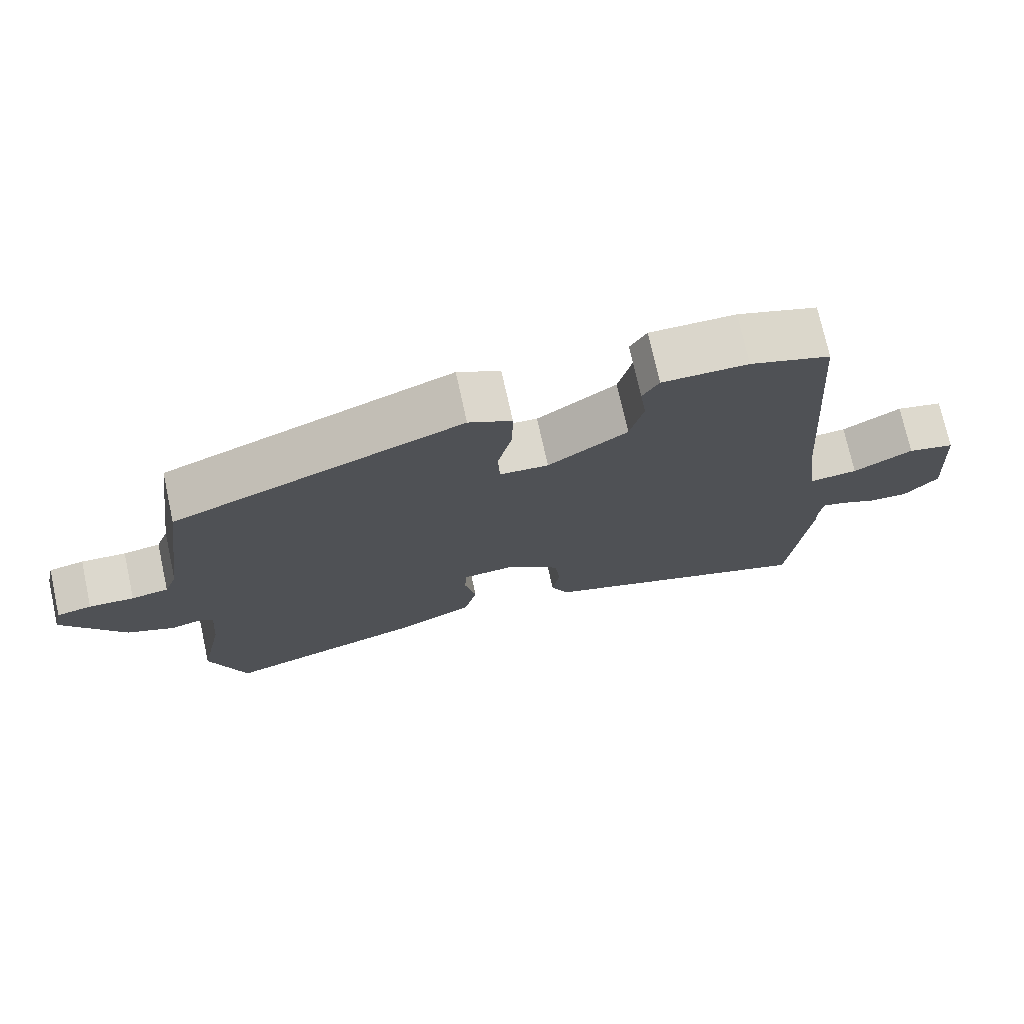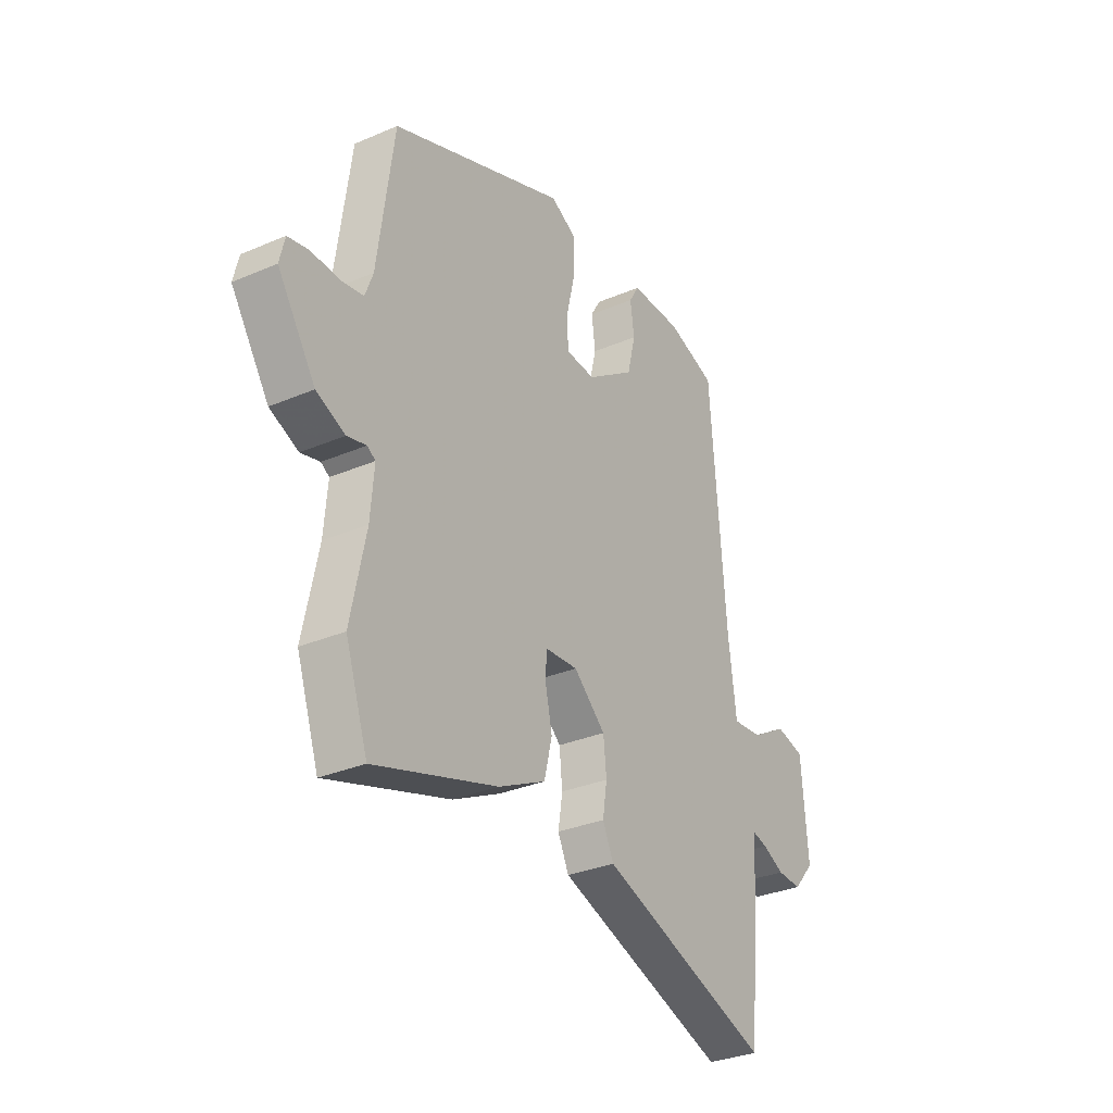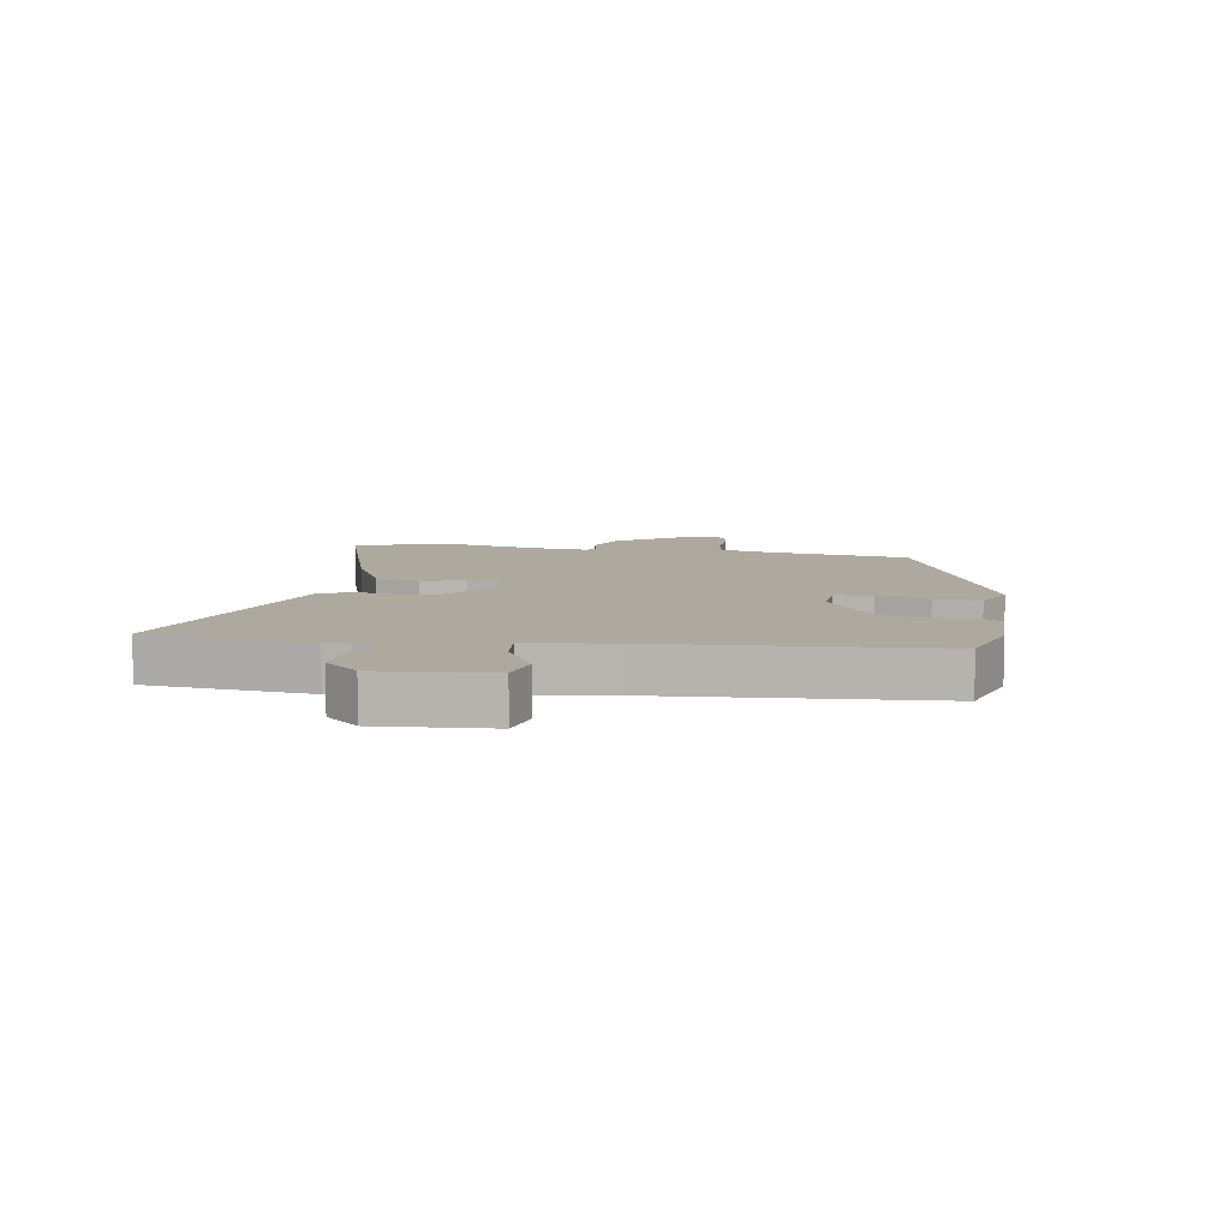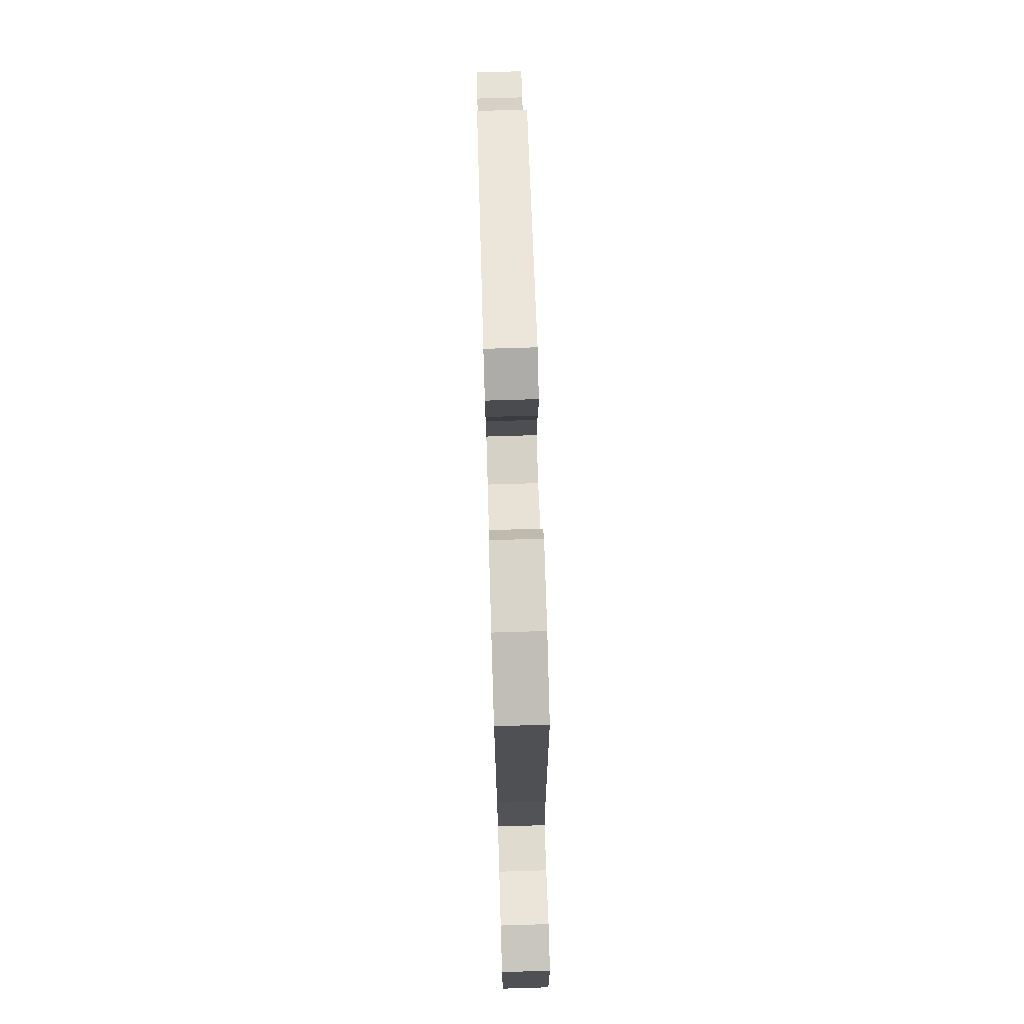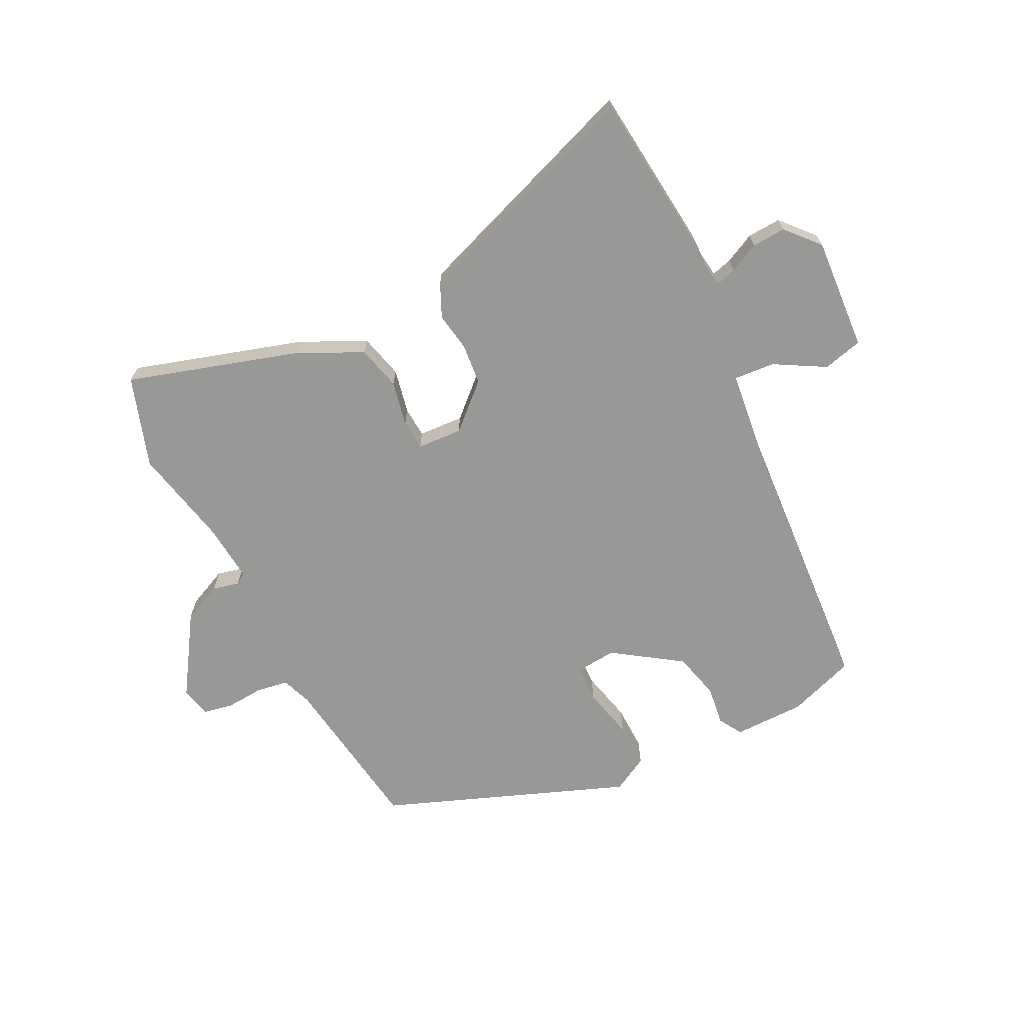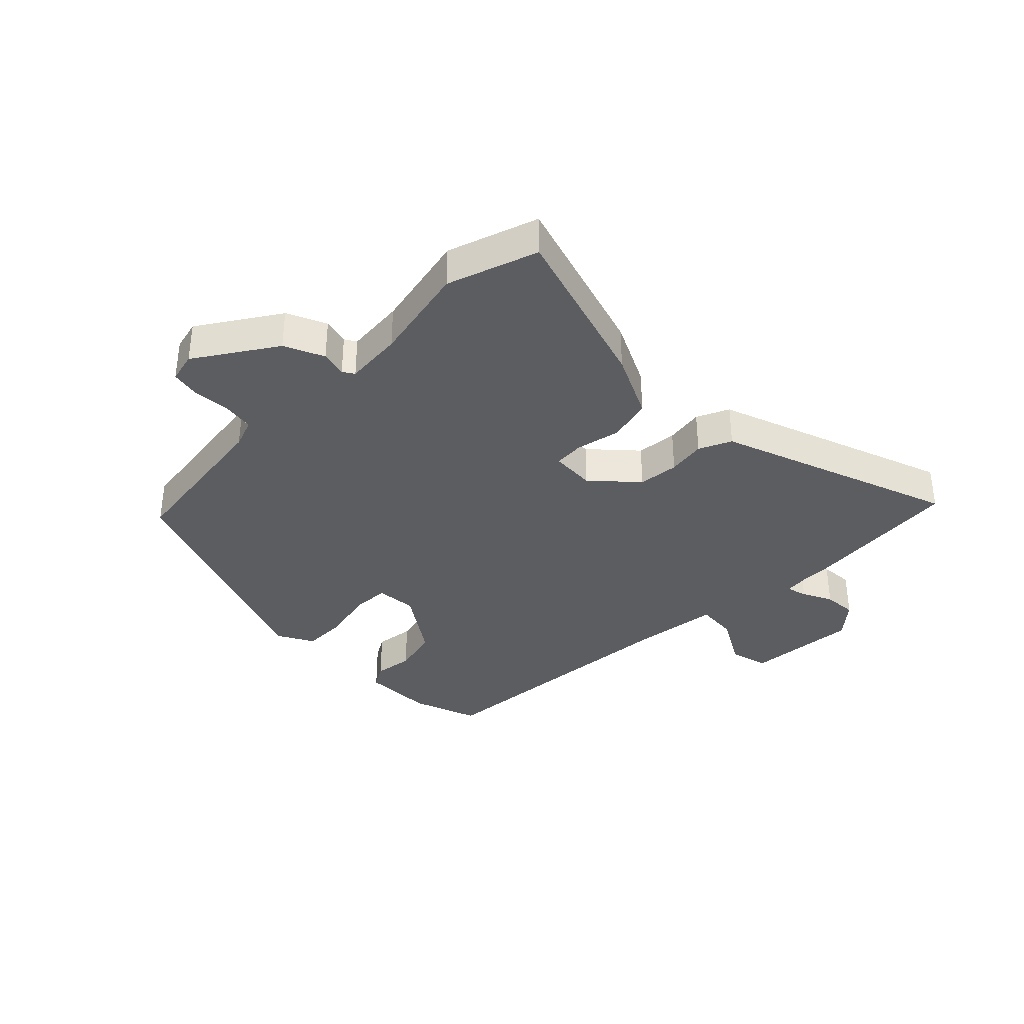
<metadata>
{"format":"obj","ext":"obj","renderer":"f3d","projection":"perspective","resolution":1024,"background":"white","views":[{"elev":74.0,"azim":167.6,"up":"+Z"},{"elev":-31.4,"azim":121.3,"up":"+Z"},{"elev":9.0,"azim":-80.8,"up":"+Y"},{"elev":75.4,"azim":-91.7,"up":"+Z"},{"elev":-68.5,"azim":-153.0,"up":"+Y"},{"elev":-35.9,"azim":135.2,"up":"+Y"}]}
</metadata>
<code>
v 0.467 0.07 0.384
v 0.504 0.07 0.11
v 0.522 0.07 0.061
v 0.574 0.07 0.052
v 0.637 0.07 0.056
v 0.686 0.07 0.046
v 0.698 0.07 -0.005
v 0.611 0.07 -0.137
v 0.545 0.07 -0.166
v 0.501 0.07 -0.155
v 0.482 0.07 -0.167
v 0.49 0.07 -0.264
v 0.524 0.07 -0.429
v 0.473 0.07 -0.579
v 0.191 0.07 -0.49
v 0.083 0.07 -0.437
v 0.065 0.07 -0.363
v 0.081 0.07 -0.289
v 0.078 0.07 -0.238
v 0.003 0.07 -0.233
v -0.07 0.07 -0.299
v -0.077 0.07 -0.367
v -0.067 0.07 -0.431
v -0.092 0.07 -0.485
v -0.2 0.07 -0.523
v -0.488 0.07 -0.624
v -0.514 0.07 -0.352
v -0.514 0.07 -0.31
v -0.519 0.07 -0.268
v -0.553 0.07 -0.277
v -0.603 0.07 -0.301
v -0.659 0.07 -0.304
v -0.707 0.07 -0.249
v -0.693 0.07 -0.061
v -0.627 0.07 -0.045
v -0.544 0.07 -0.093
v -0.476 0.07 -0.099
v -0.458 0.07 0.044
v -0.423 0.07 0.504
v -0.311 0.07 0.542
v -0.192 0.07 0.542
v -0.169 0.07 0.503
v -0.178 0.07 0.437
v -0.159 0.07 0.359
v -0.048 0.07 0.282
v 0.02 0.07 0.287
v 0.023 0.07 0.35
v 0.003 0.07 0.436
v 0.002 0.07 0.512
v 0.062 0.07 0.544
v 0.467 0 0.384
v 0.504 0 0.11
v 0.522 0 0.061
v 0.574 0 0.052
v 0.637 0 0.056
v 0.686 0 0.046
v 0.698 0 -0.005
v 0.611 0 -0.137
v 0.545 0 -0.166
v 0.501 0 -0.155
v 0.482 0 -0.167
v 0.49 0 -0.264
v 0.524 0 -0.429
v 0.473 0 -0.579
v 0.191 0 -0.49
v 0.083 0 -0.437
v 0.065 0 -0.363
v 0.081 0 -0.289
v 0.078 0 -0.238
v 0.003 0 -0.233
v -0.07 0 -0.299
v -0.077 0 -0.367
v -0.067 0 -0.431
v -0.092 0 -0.485
v -0.2 0 -0.523
v -0.488 0 -0.624
v -0.514 0 -0.352
v -0.514 0 -0.31
v -0.519 0 -0.268
v -0.553 0 -0.277
v -0.603 0 -0.301
v -0.659 0 -0.304
v -0.707 0 -0.249
v -0.693 0 -0.061
v -0.627 0 -0.045
v -0.544 0 -0.093
v -0.476 0 -0.099
v -0.458 0 0.044
v -0.423 0 0.504
v -0.311 0 0.542
v -0.192 0 0.542
v -0.169 0 0.503
v -0.178 0 0.437
v -0.159 0 0.359
v -0.048 0 0.282
v 0.02 0 0.287
v 0.023 0 0.35
v 0.003 0 0.436
v 0.002 0 0.512
v 0.062 0 0.544
f 47 48 49 50
f 46 47 50 1
f 40 41 42 43
f 38 39 40 43
f 37 38 43 44
f 33 34 35 36
f 33 36 37
f 30 31 32 33
f 29 30 33 37
f 28 29 37 44
f 22 23 24 25
f 21 22 25 26
f 20 21 26 27
f 15 16 17 18
f 15 18 19
f 12 13 14 15
f 11 12 15 19
f 10 11 19 20
f 8 9 10
f 7 8 10 20
f 4 5 6 7
f 3 4 7 20
f 46 1 2
f 45 46 2 3
f 28 44 45
f 27 28 45
f 3 20 27 45
f 100 99 98 97
f 51 100 97 96
f 93 92 91 90
f 93 90 89 88
f 94 93 88 87
f 86 85 84 83
f 87 86 83
f 83 82 81 80
f 87 83 80 79
f 94 87 79 78
f 75 74 73 72
f 76 75 72 71
f 77 76 71 70
f 68 67 66 65
f 69 68 65
f 65 64 63 62
f 69 65 62 61
f 70 69 61 60
f 60 59 58
f 70 60 58 57
f 57 56 55 54
f 70 57 54 53
f 52 51 96
f 53 52 96 95
f 95 94 78
f 95 78 77
f 95 77 70 53
f 1 51 52 2
f 2 52 53 3
f 3 53 54 4
f 4 54 55 5
f 5 55 56 6
f 6 56 57 7
f 7 57 58 8
f 8 58 59 9
f 9 59 60 10
f 10 60 61 11
f 11 61 62 12
f 12 62 63 13
f 13 63 64 14
f 14 64 65 15
f 15 65 66 16
f 16 66 67 17
f 17 67 68 18
f 18 68 69 19
f 19 69 70 20
f 20 70 71 21
f 21 71 72 22
f 22 72 73 23
f 23 73 74 24
f 24 74 75 25
f 25 75 76 26
f 26 76 77 27
f 27 77 78 28
f 28 78 79 29
f 29 79 80 30
f 30 80 81 31
f 31 81 82 32
f 32 82 83 33
f 33 83 84 34
f 34 84 85 35
f 35 85 86 36
f 36 86 87 37
f 37 87 88 38
f 38 88 89 39
f 39 89 90 40
f 40 90 91 41
f 41 91 92 42
f 42 92 93 43
f 43 93 94 44
f 44 94 95 45
f 45 95 96 46
f 46 96 97 47
f 47 97 98 48
f 48 98 99 49
f 49 99 100 50
f 50 100 51 1

</code>
